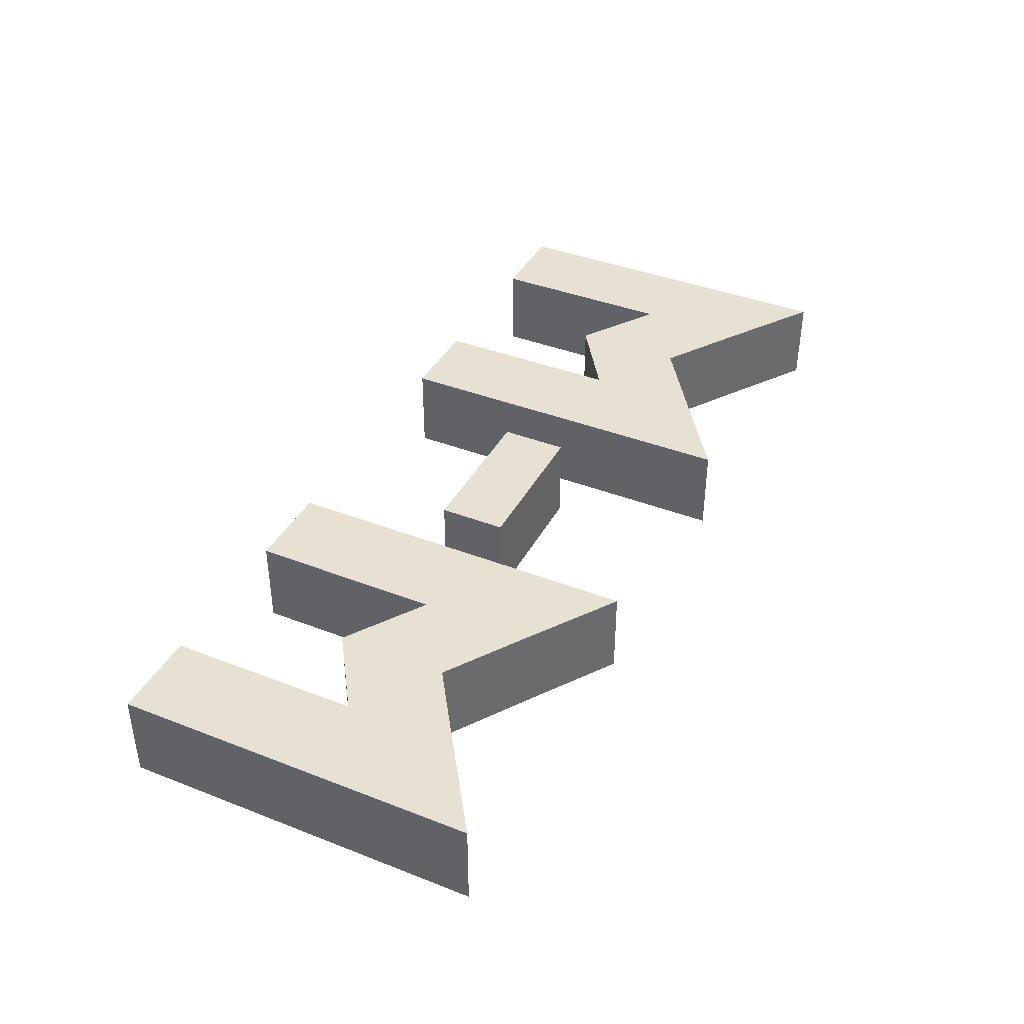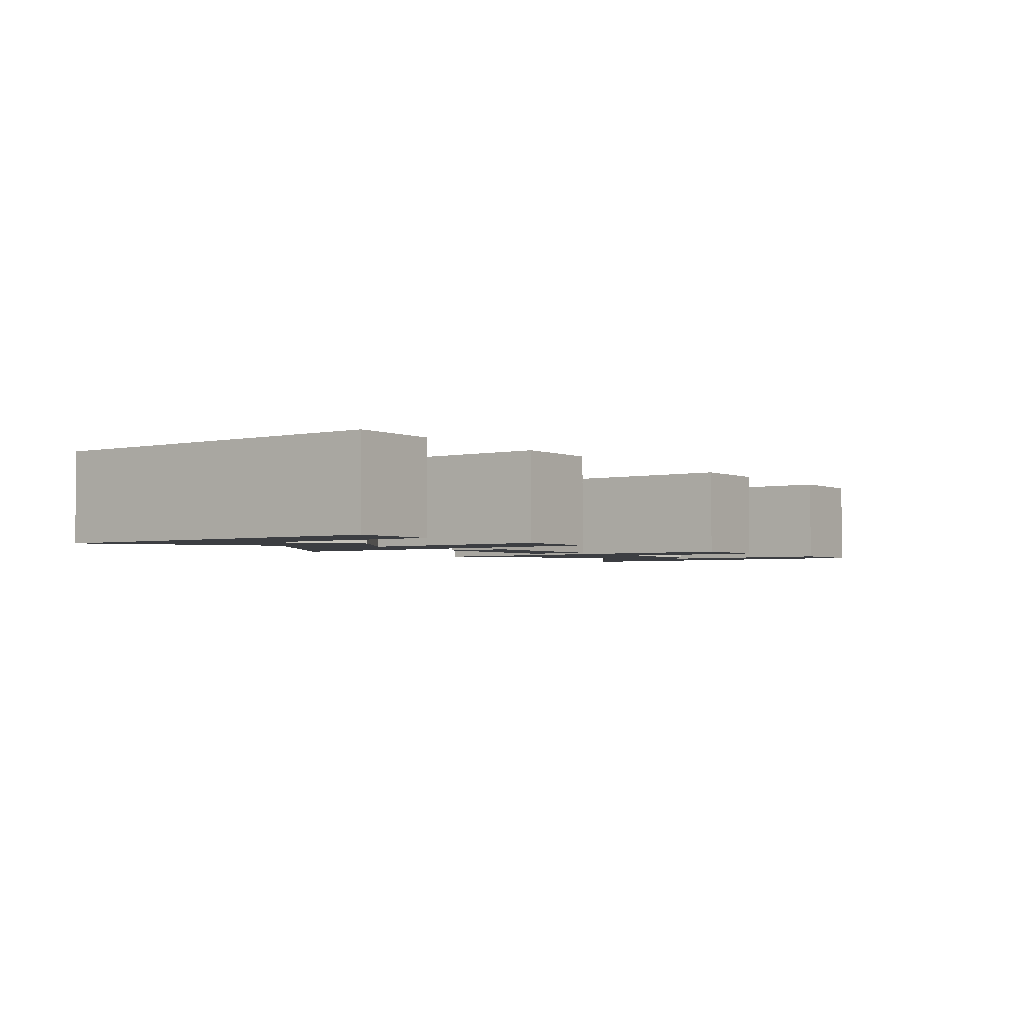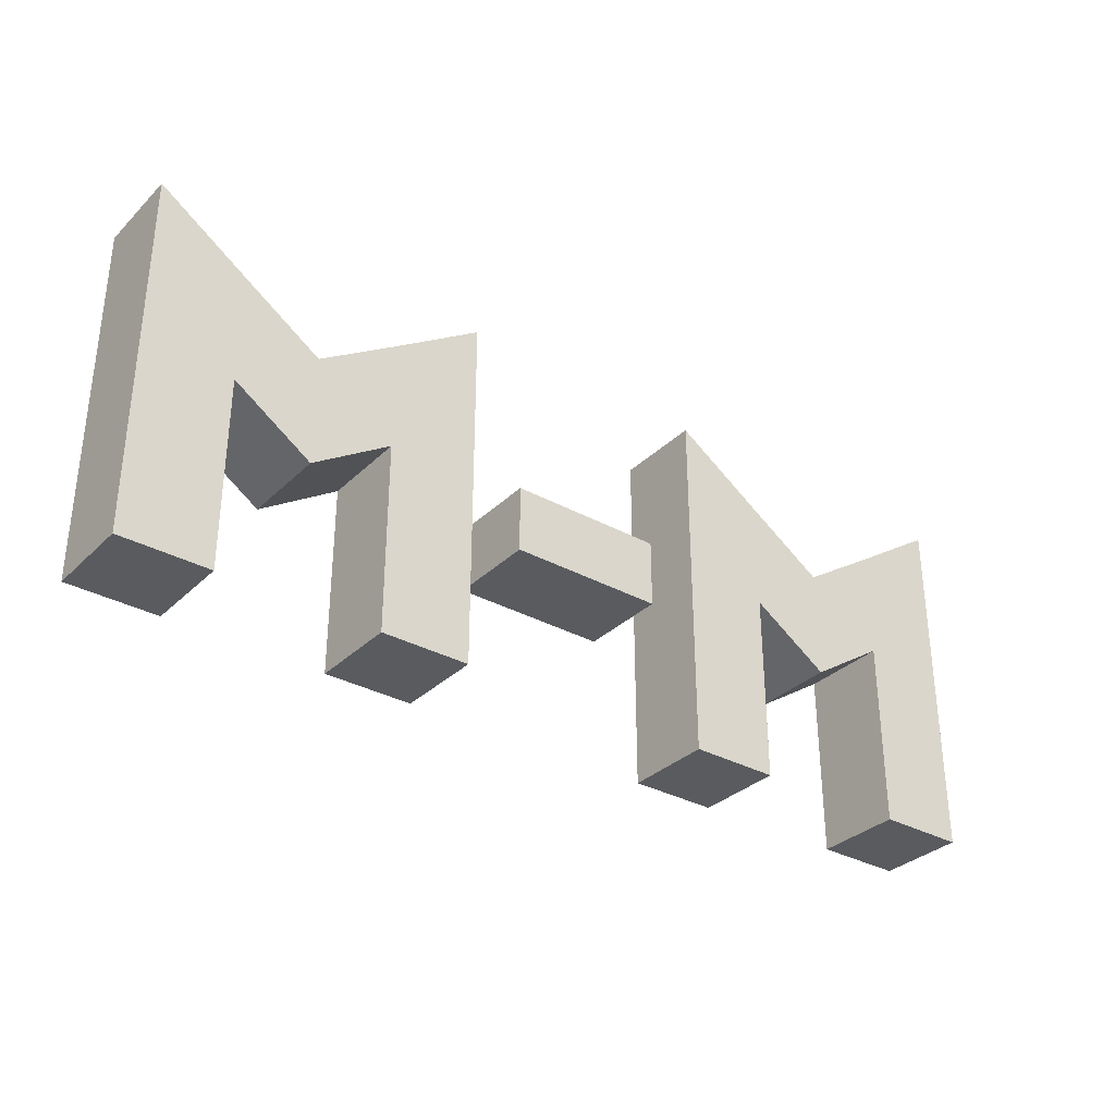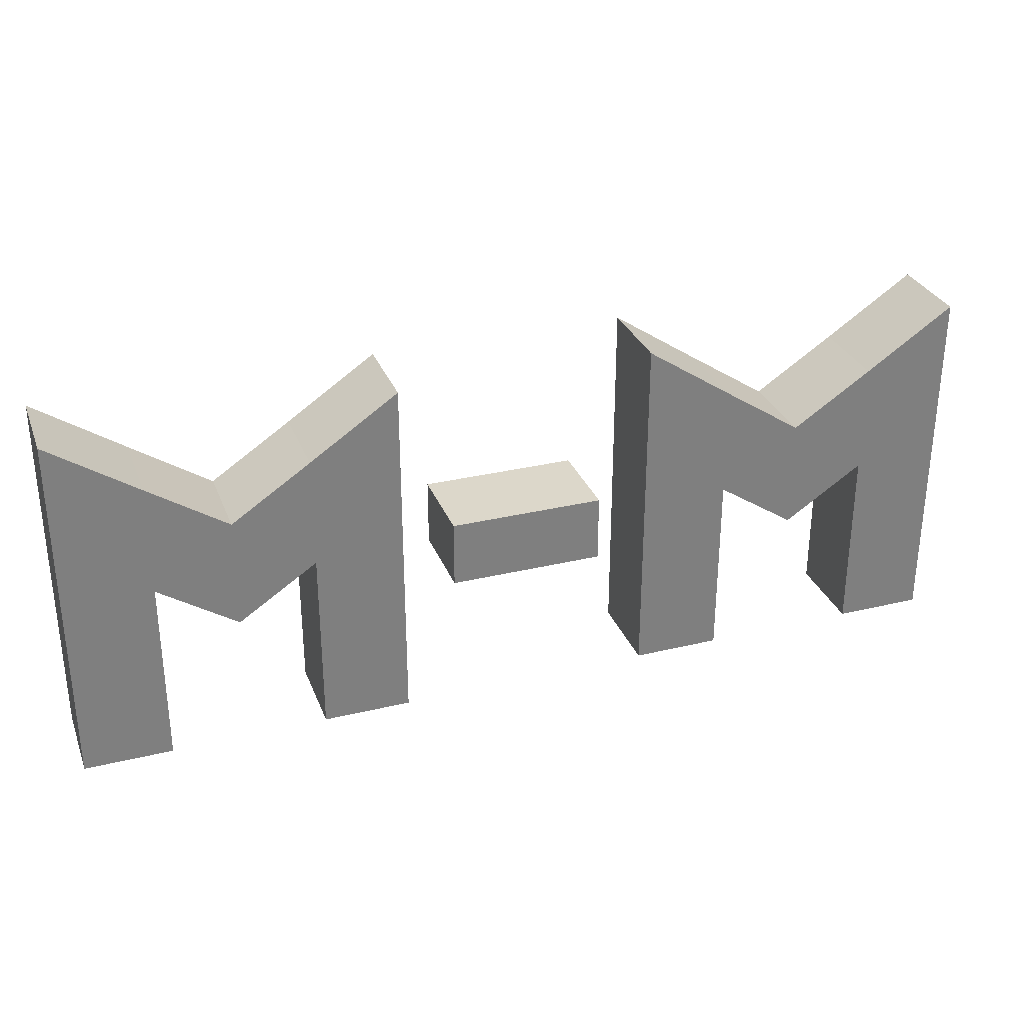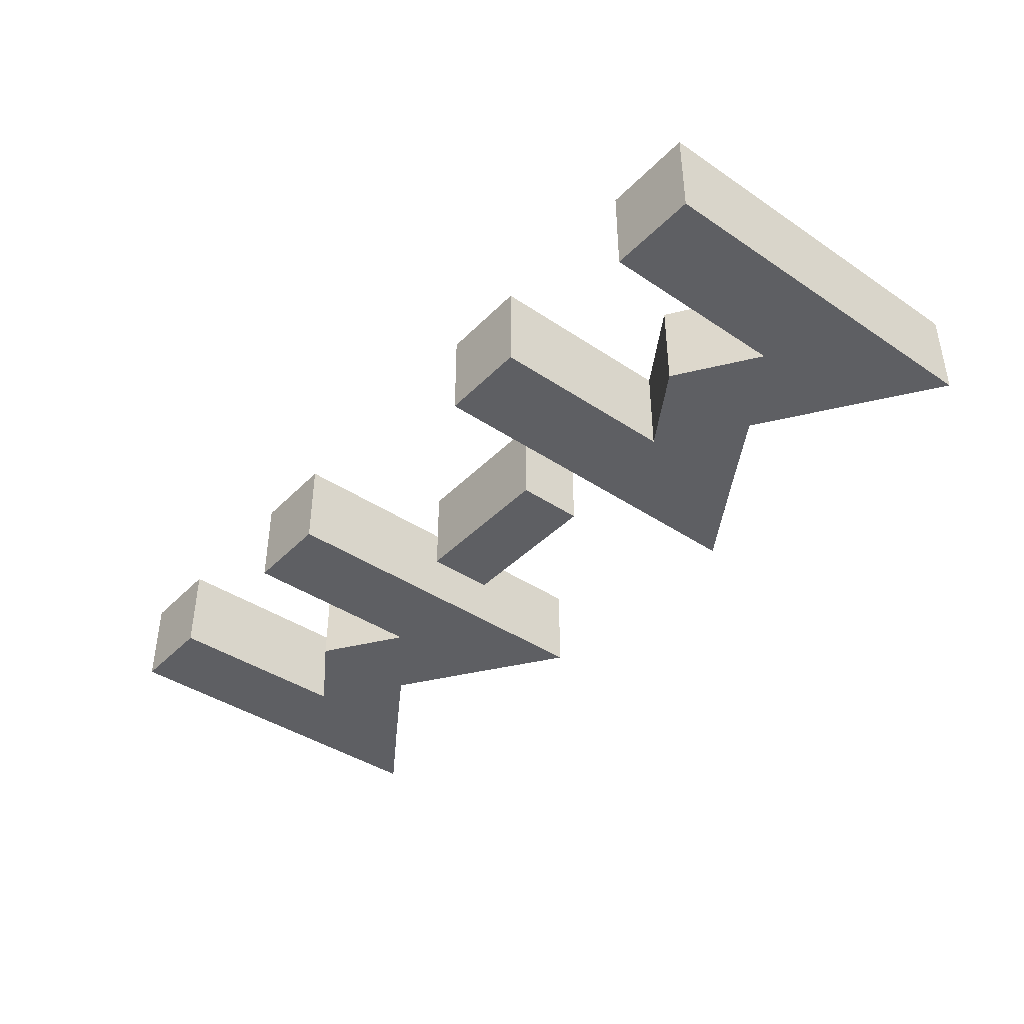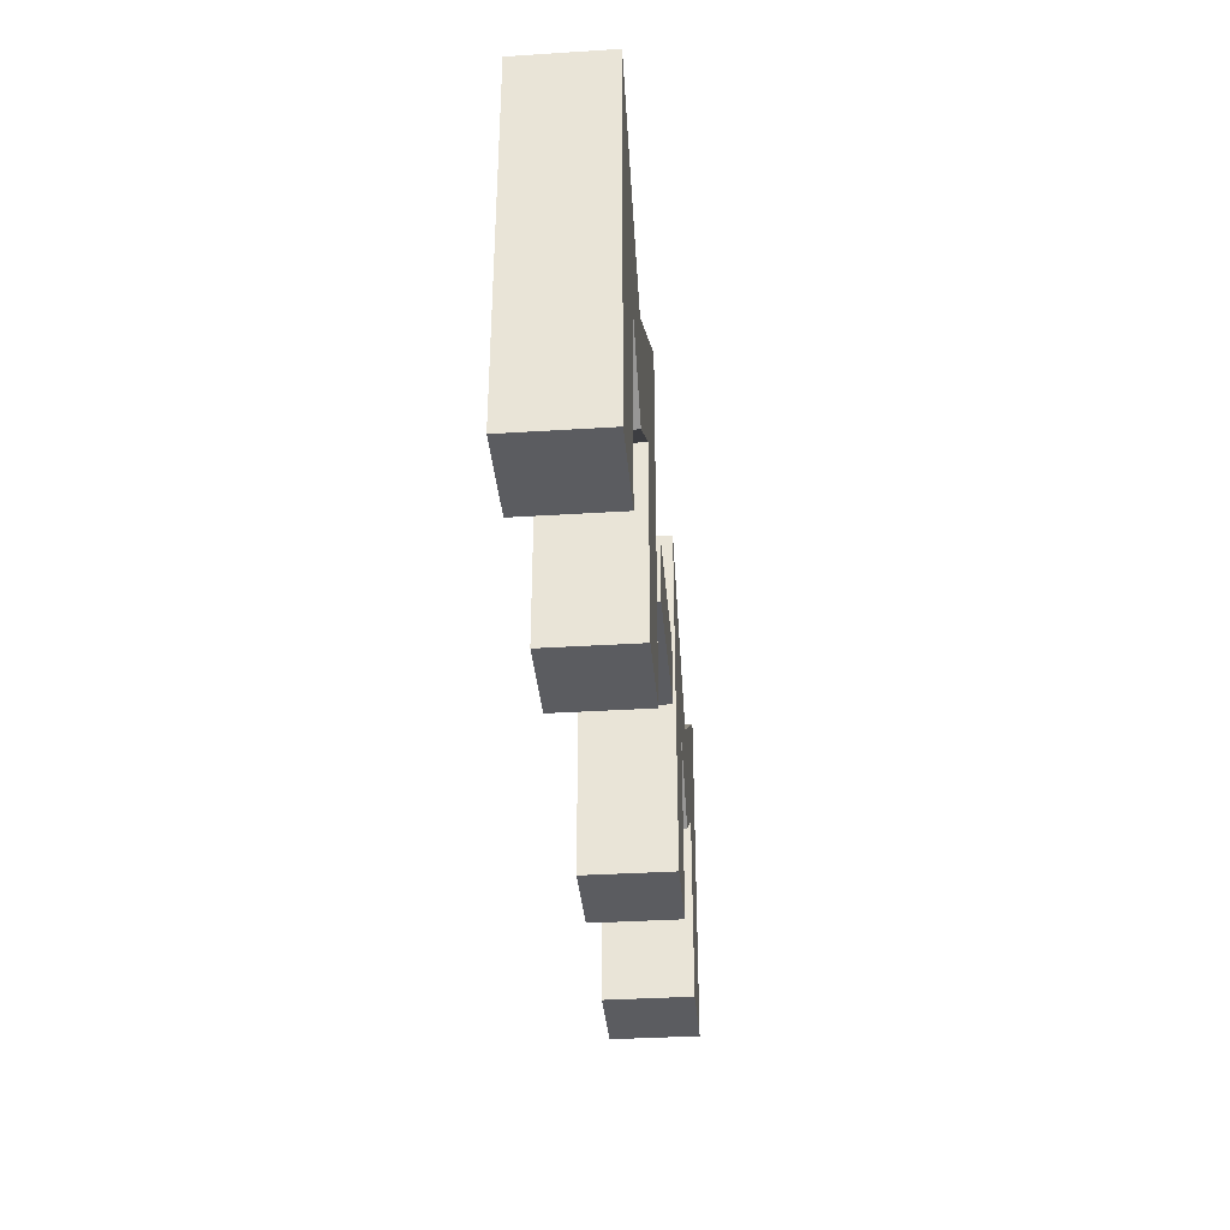
<metadata>
{"format":"obj","ext":"obj","renderer":"f3d","projection":"perspective","resolution":1024,"background":"white","views":[{"elev":39.6,"azim":115.8,"up":"+Z"},{"elev":-3.0,"azim":-54.0,"up":"+Z"},{"elev":-32.6,"azim":142.6,"up":"+Y"},{"elev":30.6,"azim":160.8,"up":"+Y"},{"elev":-40.7,"azim":50.6,"up":"+Z"},{"elev":-35.2,"azim":-85.2,"up":"+Y"}]}
</metadata>
<code>
o Cube.002_Cube.001
v -0.0593 -0.07722 -0.02042
v -0.0593 0.08965 -0.02042
v -0.0593 -0.07722 0.02042
v -0.0593 0.08965 0.02042
v -0.1001 -0.07722 -0.02042
v -0.1001 0.06207 -0.02042
v -0.1001 -0.07722 0.02042
v -0.1001 0.06207 0.02042
v -0.1001 0.01057 0.02042
v -0.1001 -0.07722 0
v -0.1001 0.01057 -0.02042
v -0.1001 0.01057 0
v -0.2139 -0.07722 0.02042
v -0.2139 0.08965 0.02042
v -0.2139 -0.07722 -0.02042
v -0.2139 0.08965 -0.02042
v -0.173 -0.07722 0.02042
v -0.173 0.06207 0.02042
v -0.173 -0.07722 -0.02042
v -0.173 0.06207 -0.02042
v -0.173 0.01057 -0.02042
v -0.173 -0.07722 -0
v -0.173 0.01057 0.02042
v -0.173 0.01057 -0
v -0.1364 0.03785 0.02042
v -0.1364 0.03785 -0.02042
v -0.1364 -0.01364 -0.02042
v -0.1364 -0.01364 0.02042
v 0.2148 -0.07722 -0.02042
v 0.2148 0.08965 -0.02042
v 0.2148 -0.07722 0.02042
v 0.2148 0.08965 0.02042
v 0.1739 -0.07722 -0.02042
v 0.1739 0.06207 -0.02042
v 0.1739 -0.07722 0.02042
v 0.1739 0.06207 0.02042
v 0.1739 0.01057 0.02042
v 0.1739 -0.07722 0
v 0.1739 0.01057 -0.02042
v 0.1739 0.01057 0
v 0.06021 -0.07722 0.02042
v 0.06021 0.08965 0.02042
v 0.06021 -0.07722 -0.02042
v 0.06021 0.08965 -0.02042
v 0.1011 -0.07722 0.02042
v 0.1011 0.06207 0.02042
v 0.1011 -0.07722 -0.02042
v 0.1011 0.06207 -0.02042
v 0.1011 0.01057 -0.02042
v 0.1011 -0.07722 0
v 0.1011 0.01057 0.02042
v 0.1011 0.01057 0
v 0.1376 0.03785 0.02042
v 0.1376 0.03785 -0.02042
v 0.1376 -0.01364 -0.02042
v 0.1376 -0.01364 0.02042
v 0.03599 0.01702 -0.02049
v 0.03599 -0.01405 -0.02049
v 0.03599 0.01702 0.02049
v 0.03599 -0.01405 0.02049
v -0.03571 0.01702 -0.02049
v -0.03571 -0.01405 -0.02049
v -0.03571 0.01702 0.02049
v -0.03571 -0.01405 0.02049
f 2 3 1
f 4 8 9
f 11 2 1
f 10 5 1
f 12 5 10
f 9 10 7
f 11 26 6
f 9 25 28
f 14 15 13
f 16 20 21
f 23 14 13
f 22 17 13
f 24 17 22
f 21 22 19
f 23 25 18
f 21 26 27
f 6 25 8
f 20 16 18
f 28 11 9
f 21 28 23
f 30 31 29
f 32 36 37
f 39 30 29
f 38 33 29
f 40 33 38
f 37 38 35
f 39 54 34
f 37 53 56
f 42 43 41
f 44 48 49
f 51 42 41
f 50 45 41
f 52 45 50
f 49 50 47
f 51 53 46
f 49 54 55
f 34 53 36
f 48 44 46
f 56 39 37
f 51 55 56
f 58 59 57
f 60 63 59
f 64 61 63
f 62 57 61
f 63 57 59
f 60 62 64
f 2 4 3
f 7 3 9
f 3 4 9
f 1 5 11
f 11 6 2
f 1 3 10
f 3 7 10
f 12 11 5
f 9 12 10
f 11 27 26
f 9 8 25
f 14 16 15
f 19 15 21
f 15 16 21
f 13 17 23
f 23 18 14
f 13 15 22
f 15 19 22
f 24 23 17
f 21 24 22
f 23 28 25
f 21 20 26
f 8 4 6
f 4 2 6
f 6 26 25
f 16 14 18
f 18 25 26
f 26 20 18
f 28 27 11
f 21 27 28
f 30 32 31
f 35 31 37
f 31 32 37
f 29 33 39
f 39 34 30
f 29 31 38
f 31 35 38
f 40 39 33
f 37 40 38
f 39 55 54
f 37 36 53
f 42 44 43
f 47 43 49
f 43 44 49
f 41 45 51
f 51 46 42
f 41 43 50
f 43 47 50
f 52 51 45
f 49 52 50
f 51 56 53
f 49 48 54
f 36 32 34
f 32 30 34
f 34 54 53
f 44 42 46
f 46 53 54
f 54 48 46
f 56 55 39
f 51 49 55
f 58 60 59
f 60 64 63
f 64 62 61
f 62 58 57
f 63 61 57
f 60 58 62

</code>
